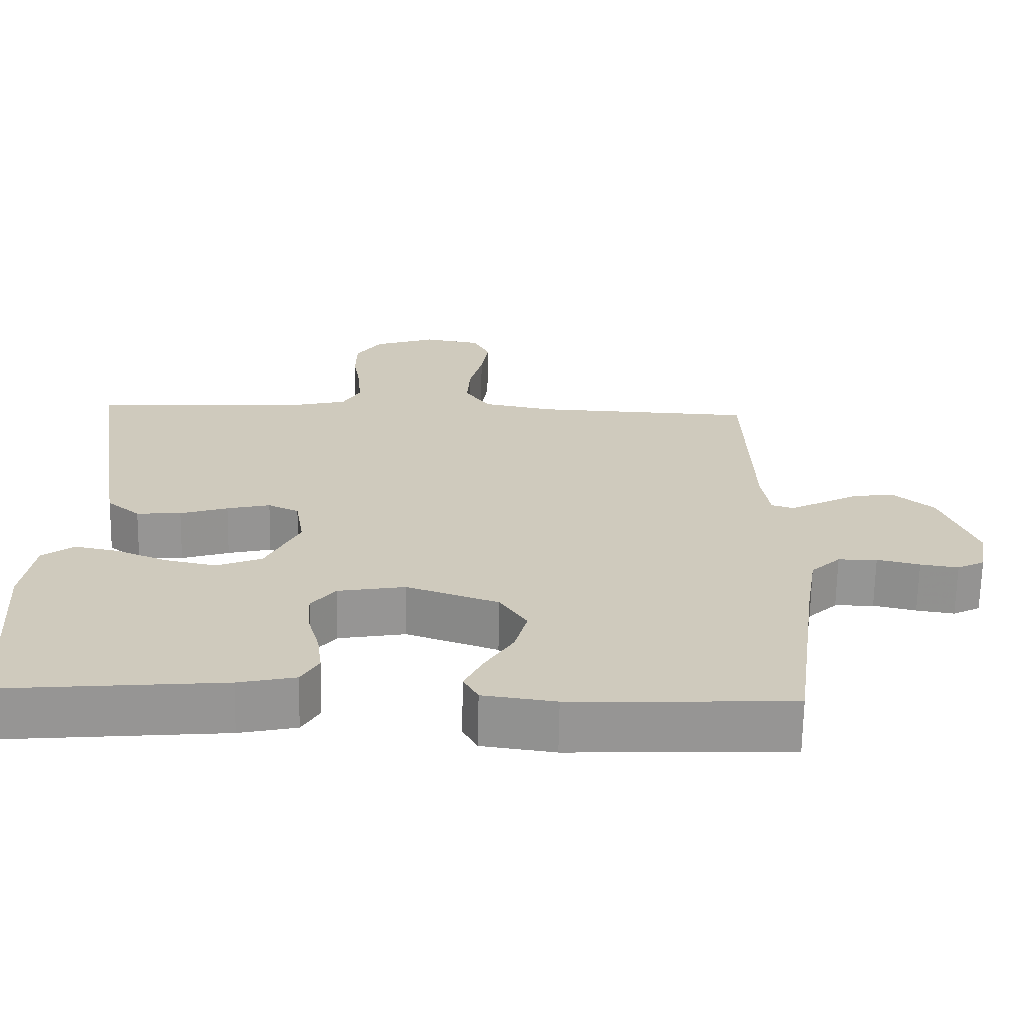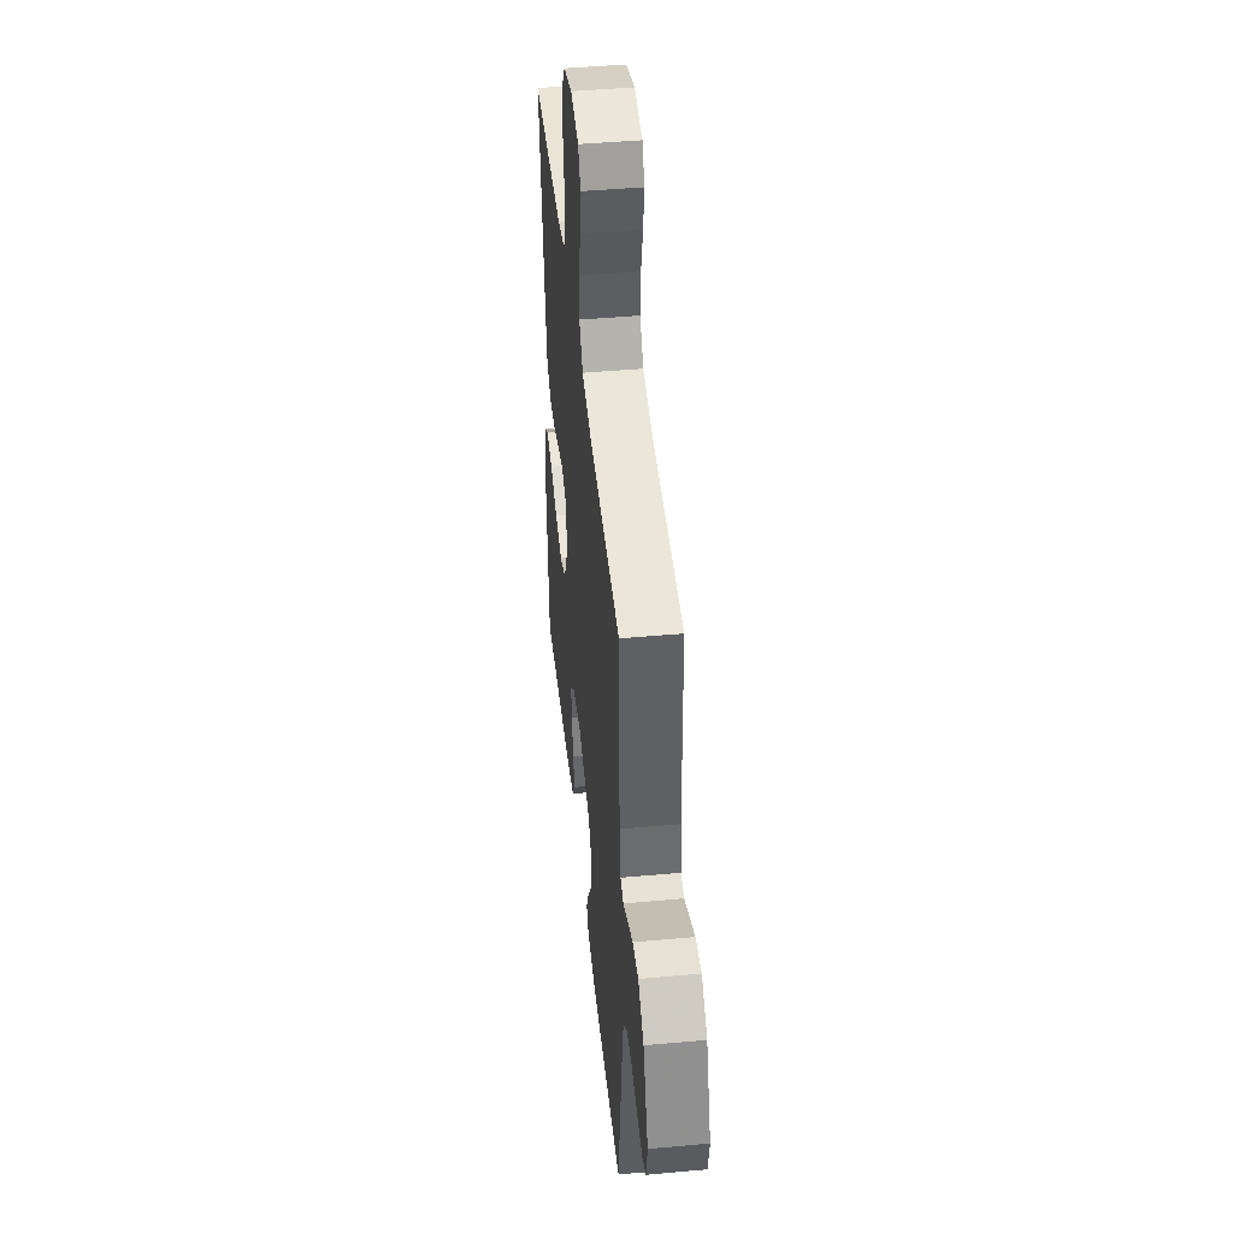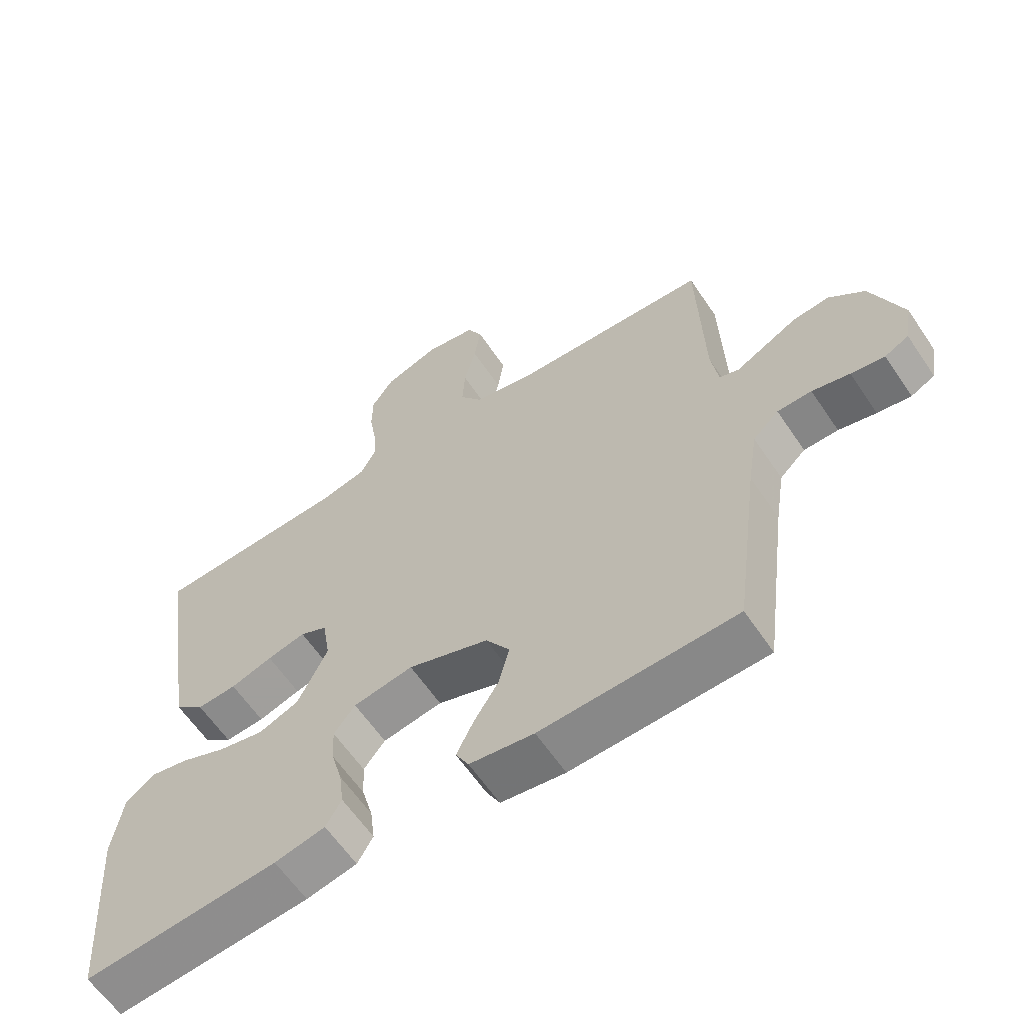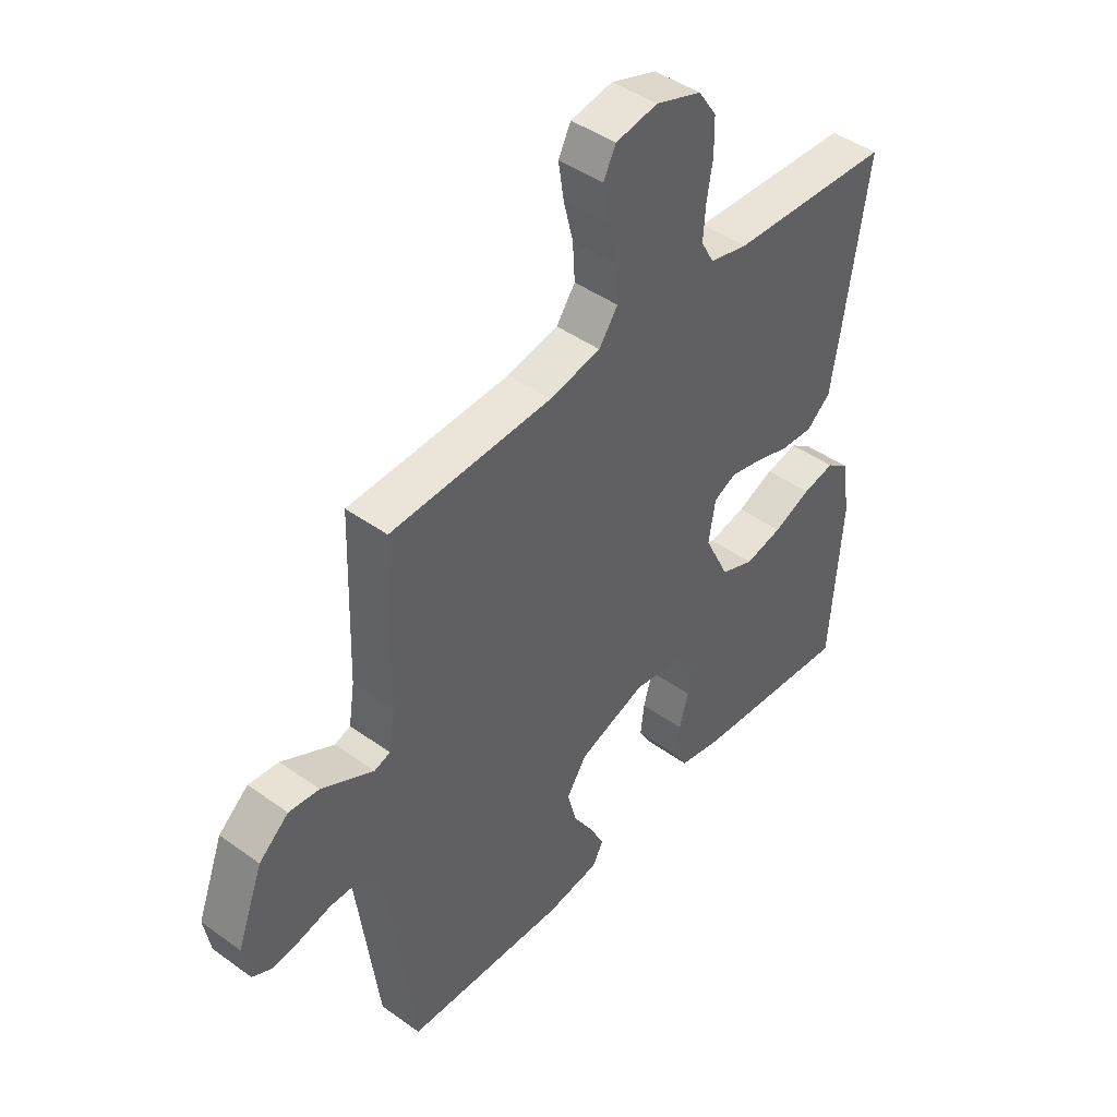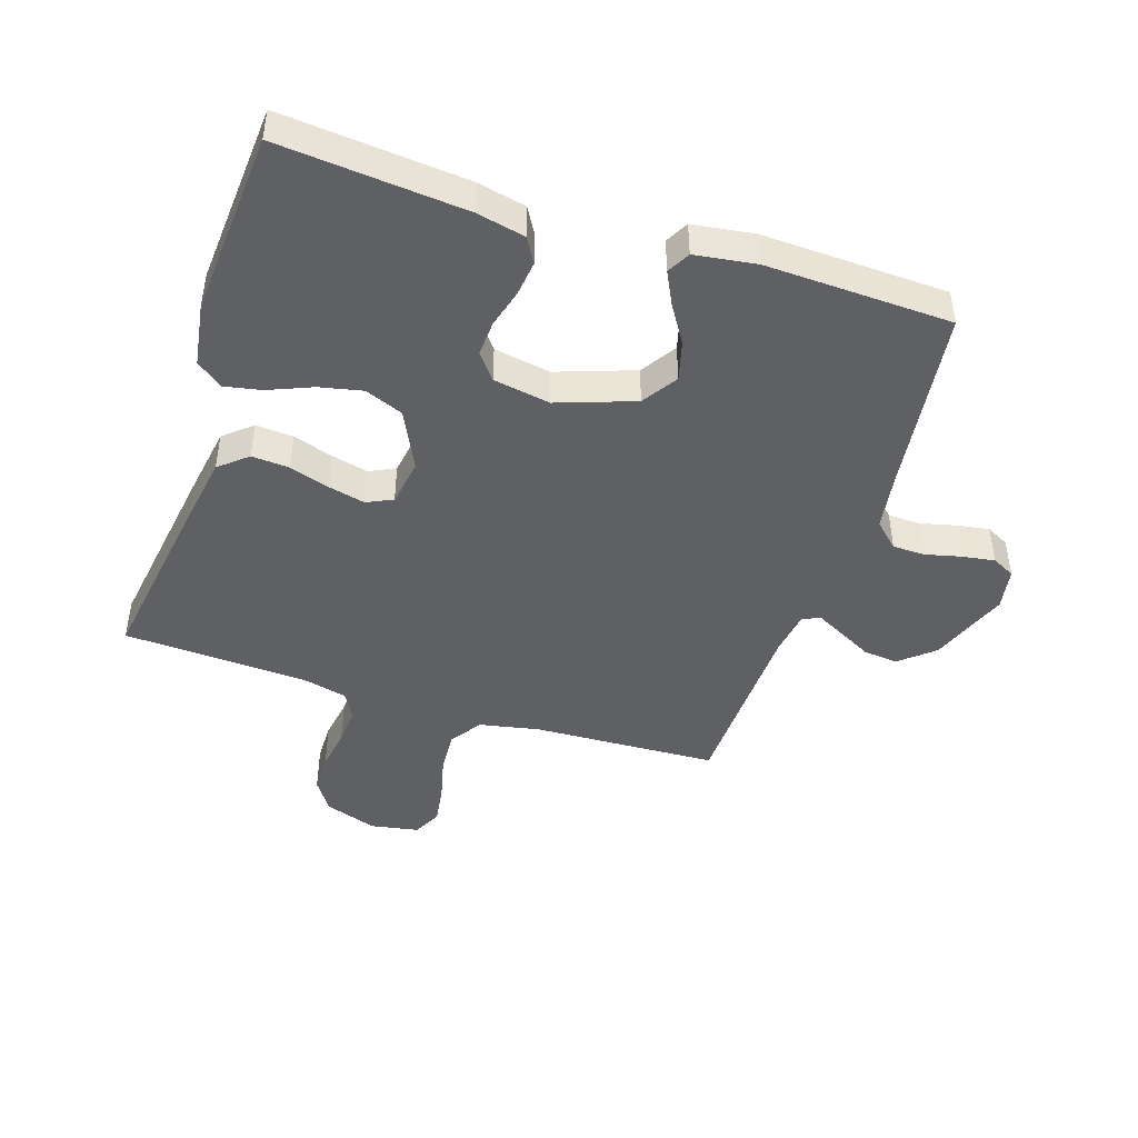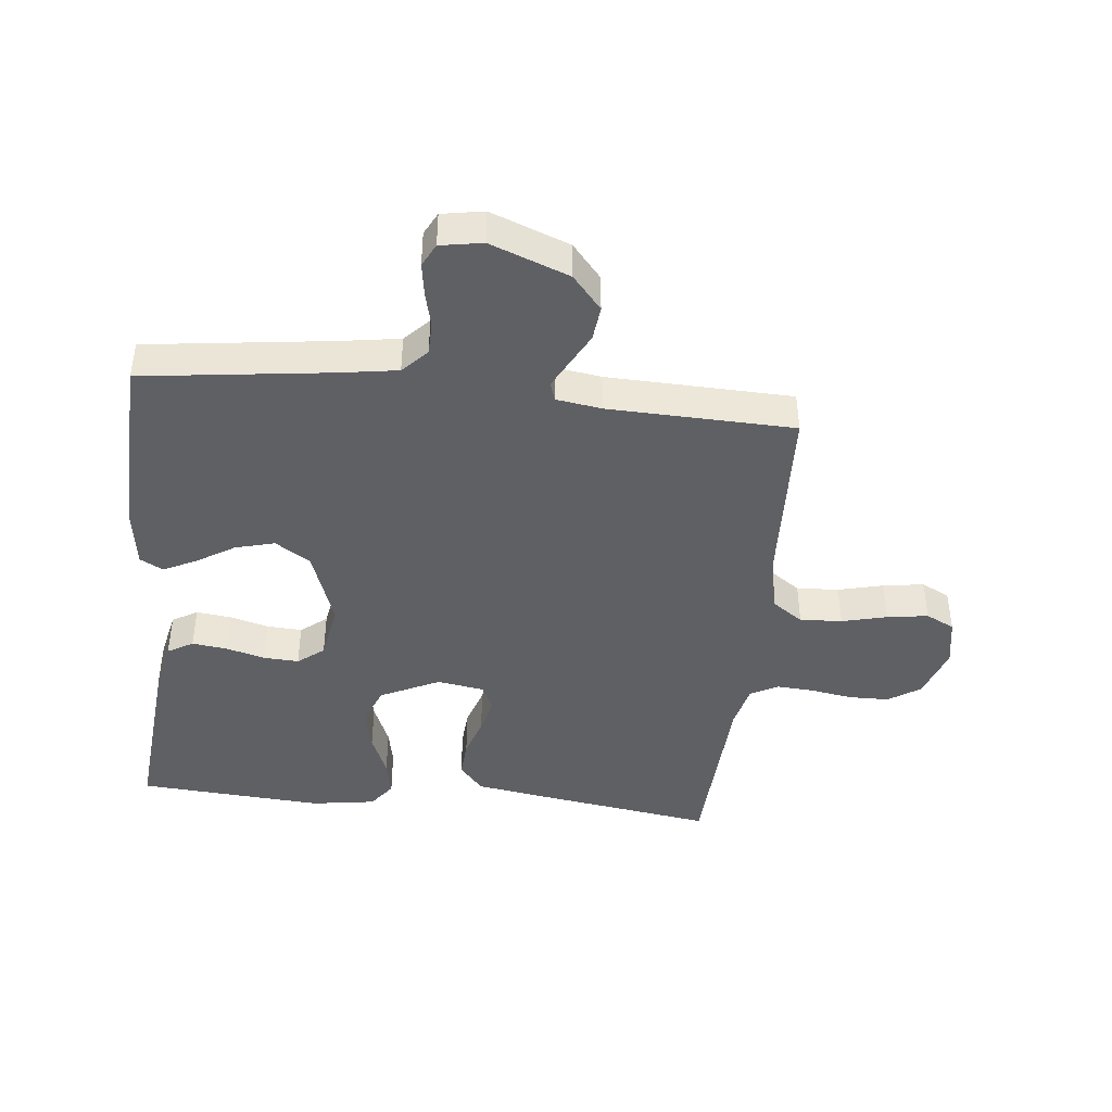
<metadata>
{"format":"obj","ext":"obj","renderer":"f3d","projection":"perspective","resolution":1024,"background":"white","views":[{"elev":-67.3,"azim":179.0,"up":"+Z"},{"elev":45.4,"azim":-96.0,"up":"+Z"},{"elev":-61.5,"azim":-146.1,"up":"+Z"},{"elev":44.5,"azim":-50.0,"up":"+Z"},{"elev":-45.1,"azim":162.0,"up":"+Y"},{"elev":-42.9,"azim":-96.1,"up":"+Y"}]}
</metadata>
<code>
v 0.5 0.07 0.5
v 0.455 0.07 0.2
v 0.438 0.07 0.095
v 0.393 0.07 0.057
v 0.332 0.07 0.061
v 0.267 0.07 0.082
v 0.208 0.07 0.096
v 0.166 0.07 0.076
v 0.154 0.07 0
v 0.2 0.07 -0.095
v 0.262 0.07 -0.12
v 0.332 0.07 -0.105
v 0.402 0.07 -0.076
v 0.462 0.07 -0.064
v 0.505 0.07 -0.096
v 0.521 0.07 -0.2
v 0.5 0.07 -0.5
v 0.2 0.07 -0.473
v 0.122 0.07 -0.456
v 0.098 0.07 -0.415
v 0.105 0.07 -0.358
v 0.122 0.07 -0.296
v 0.125 0.07 -0.239
v 0.092 0.07 -0.197
v 0 0.07 -0.181
v -0.125 0.07 -0.225
v -0.162 0.07 -0.282
v -0.145 0.07 -0.346
v -0.107 0.07 -0.407
v -0.081 0.07 -0.46
v -0.101 0.07 -0.497
v -0.2 0.07 -0.511
v -0.5 0.07 -0.5
v -0.539 0.07 -0.2
v -0.554 0.07 -0.104
v -0.594 0.07 -0.066
v -0.647 0.07 -0.065
v -0.705 0.07 -0.079
v -0.757 0.07 -0.087
v -0.794 0.07 -0.068
v -0.806 0.07 0
v -0.758 0.07 0.127
v -0.703 0.07 0.174
v -0.647 0.07 0.168
v -0.594 0.07 0.14
v -0.55 0.07 0.117
v -0.52 0.07 0.127
v -0.509 0.07 0.2
v -0.5 0.07 0.5
v -0.2 0.07 0.513
v -0.104 0.07 0.532
v -0.069 0.07 0.582
v -0.073 0.07 0.65
v -0.091 0.07 0.723
v -0.101 0.07 0.789
v -0.078 0.07 0.835
v 0 0.07 0.849
v 0.085 0.07 0.82
v 0.119 0.07 0.769
v 0.12 0.07 0.704
v 0.109 0.07 0.636
v 0.105 0.07 0.576
v 0.129 0.07 0.532
v 0.2 0.07 0.515
v 0.5 0 0.5
v 0.455 0 0.2
v 0.438 0 0.095
v 0.393 0 0.057
v 0.332 0 0.061
v 0.267 0 0.082
v 0.208 0 0.096
v 0.166 0 0.076
v 0.154 0 0
v 0.2 0 -0.095
v 0.262 0 -0.12
v 0.332 0 -0.105
v 0.402 0 -0.076
v 0.462 0 -0.064
v 0.505 0 -0.096
v 0.521 0 -0.2
v 0.5 0 -0.5
v 0.2 0 -0.473
v 0.122 0 -0.456
v 0.098 0 -0.415
v 0.105 0 -0.358
v 0.122 0 -0.296
v 0.125 0 -0.239
v 0.092 0 -0.197
v 0 0 -0.181
v -0.125 0 -0.225
v -0.162 0 -0.282
v -0.145 0 -0.346
v -0.107 0 -0.407
v -0.081 0 -0.46
v -0.101 0 -0.497
v -0.2 0 -0.511
v -0.5 0 -0.5
v -0.539 0 -0.2
v -0.554 0 -0.104
v -0.594 0 -0.066
v -0.647 0 -0.065
v -0.705 0 -0.079
v -0.757 0 -0.087
v -0.794 0 -0.068
v -0.806 0 0
v -0.758 0 0.127
v -0.703 0 0.174
v -0.647 0 0.168
v -0.594 0 0.14
v -0.55 0 0.117
v -0.52 0 0.127
v -0.509 0 0.2
v -0.5 0 0.5
v -0.2 0 0.513
v -0.104 0 0.532
v -0.069 0 0.582
v -0.073 0 0.65
v -0.091 0 0.723
v -0.101 0 0.789
v -0.078 0 0.835
v 0 0 0.849
v 0.085 0 0.82
v 0.119 0 0.769
v 0.12 0 0.704
v 0.109 0 0.636
v 0.105 0 0.576
v 0.129 0 0.532
v 0.2 0 0.515
f 59 60 61
f 58 59 61
f 57 58 61
f 56 57 61
f 55 56 61
f 54 55 61
f 53 54 61
f 52 53 61 62
f 51 52 62 63
f 48 49 50
f 51 63 64
f 50 51 64
f 48 50 64
f 47 48 64
f 43 44 45
f 42 43 45
f 41 42 45
f 40 41 45
f 39 40 45
f 38 39 45
f 37 38 45
f 36 37 45 46
f 35 36 46 47
f 32 33 34
f 31 32 34
f 30 31 34
f 29 30 34
f 28 29 34
f 34 35 47
f 28 34 47
f 27 28 47
f 20 21 22
f 19 20 22
f 18 19 22
f 17 18 22
f 16 17 22
f 15 16 22
f 14 15 22
f 13 14 22
f 12 13 22
f 11 12 22 23
f 10 11 23 24
f 4 5 6
f 3 4 6
f 2 3 6
f 1 2 6
f 64 1 6
f 64 6 7
f 26 27 47 64
f 25 26 64
f 9 10 24 25
f 8 9 25 64
f 7 8 64
f 125 124 123
f 125 123 122
f 125 122 121
f 125 121 120
f 125 120 119
f 125 119 118
f 125 118 117
f 126 125 117 116
f 127 126 116 115
f 114 113 112
f 128 127 115
f 128 115 114
f 128 114 112
f 128 112 111
f 109 108 107
f 109 107 106
f 109 106 105
f 109 105 104
f 109 104 103
f 109 103 102
f 109 102 101
f 110 109 101 100
f 111 110 100 99
f 98 97 96
f 98 96 95
f 98 95 94
f 98 94 93
f 98 93 92
f 111 99 98
f 111 98 92
f 111 92 91
f 86 85 84
f 86 84 83
f 86 83 82
f 86 82 81
f 86 81 80
f 86 80 79
f 86 79 78
f 86 78 77
f 86 77 76
f 87 86 76 75
f 88 87 75 74
f 70 69 68
f 70 68 67
f 70 67 66
f 70 66 65
f 70 65 128
f 71 70 128
f 128 111 91 90
f 128 90 89
f 89 88 74 73
f 128 89 73 72
f 128 72 71
f 1 65 66 2
f 2 66 67 3
f 3 67 68 4
f 4 68 69 5
f 5 69 70 6
f 6 70 71 7
f 7 71 72 8
f 8 72 73 9
f 9 73 74 10
f 10 74 75 11
f 11 75 76 12
f 12 76 77 13
f 13 77 78 14
f 14 78 79 15
f 15 79 80 16
f 16 80 81 17
f 17 81 82 18
f 18 82 83 19
f 19 83 84 20
f 20 84 85 21
f 21 85 86 22
f 22 86 87 23
f 23 87 88 24
f 24 88 89 25
f 25 89 90 26
f 26 90 91 27
f 27 91 92 28
f 28 92 93 29
f 29 93 94 30
f 30 94 95 31
f 31 95 96 32
f 32 96 97 33
f 33 97 98 34
f 34 98 99 35
f 35 99 100 36
f 36 100 101 37
f 37 101 102 38
f 38 102 103 39
f 39 103 104 40
f 40 104 105 41
f 41 105 106 42
f 42 106 107 43
f 43 107 108 44
f 44 108 109 45
f 45 109 110 46
f 46 110 111 47
f 47 111 112 48
f 48 112 113 49
f 49 113 114 50
f 50 114 115 51
f 51 115 116 52
f 52 116 117 53
f 53 117 118 54
f 54 118 119 55
f 55 119 120 56
f 56 120 121 57
f 57 121 122 58
f 58 122 123 59
f 59 123 124 60
f 60 124 125 61
f 61 125 126 62
f 62 126 127 63
f 63 127 128 64
f 64 128 65 1

</code>
